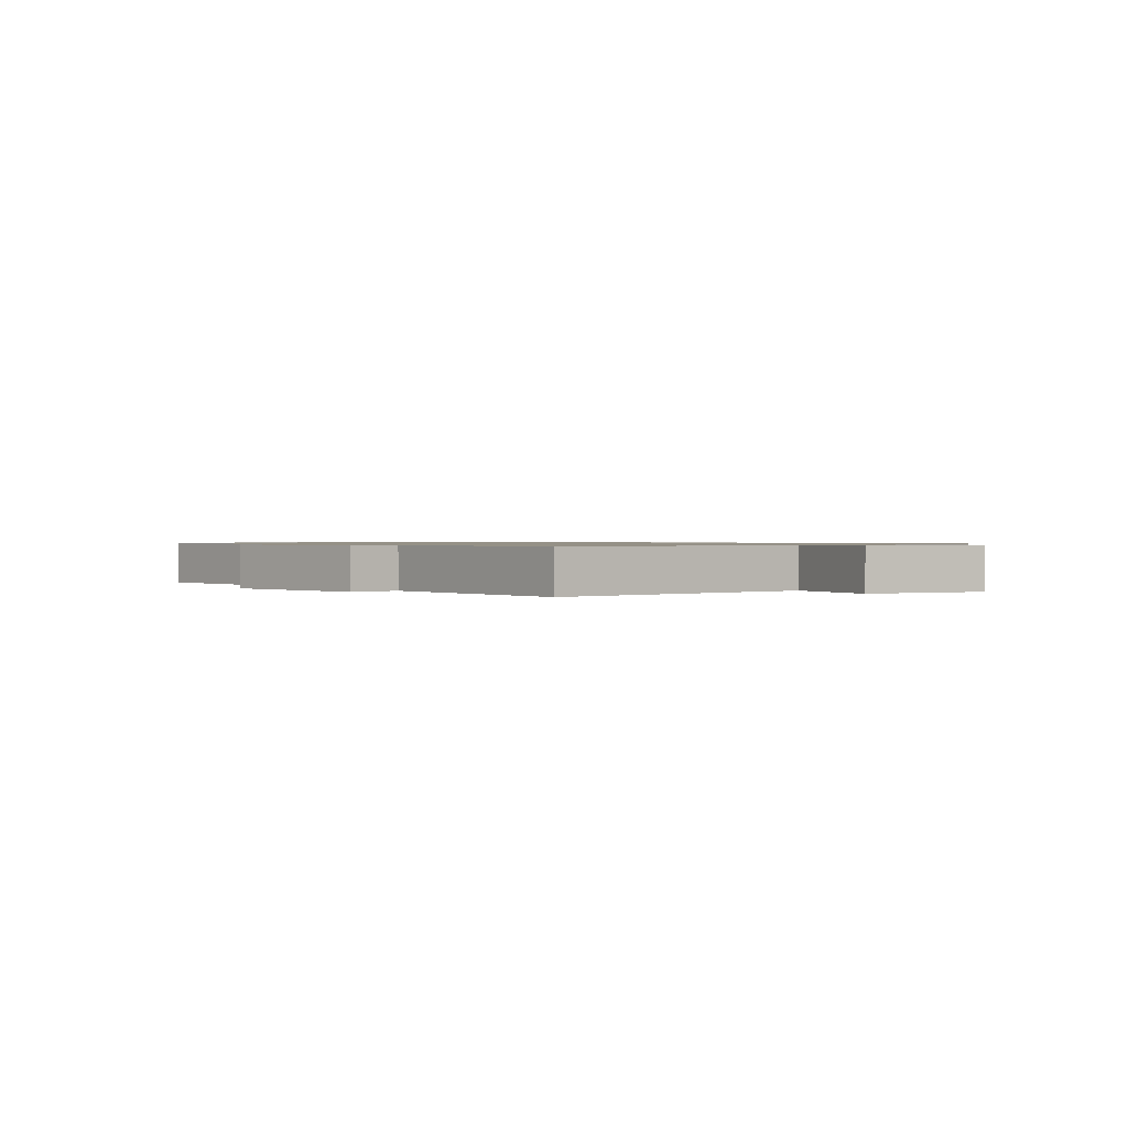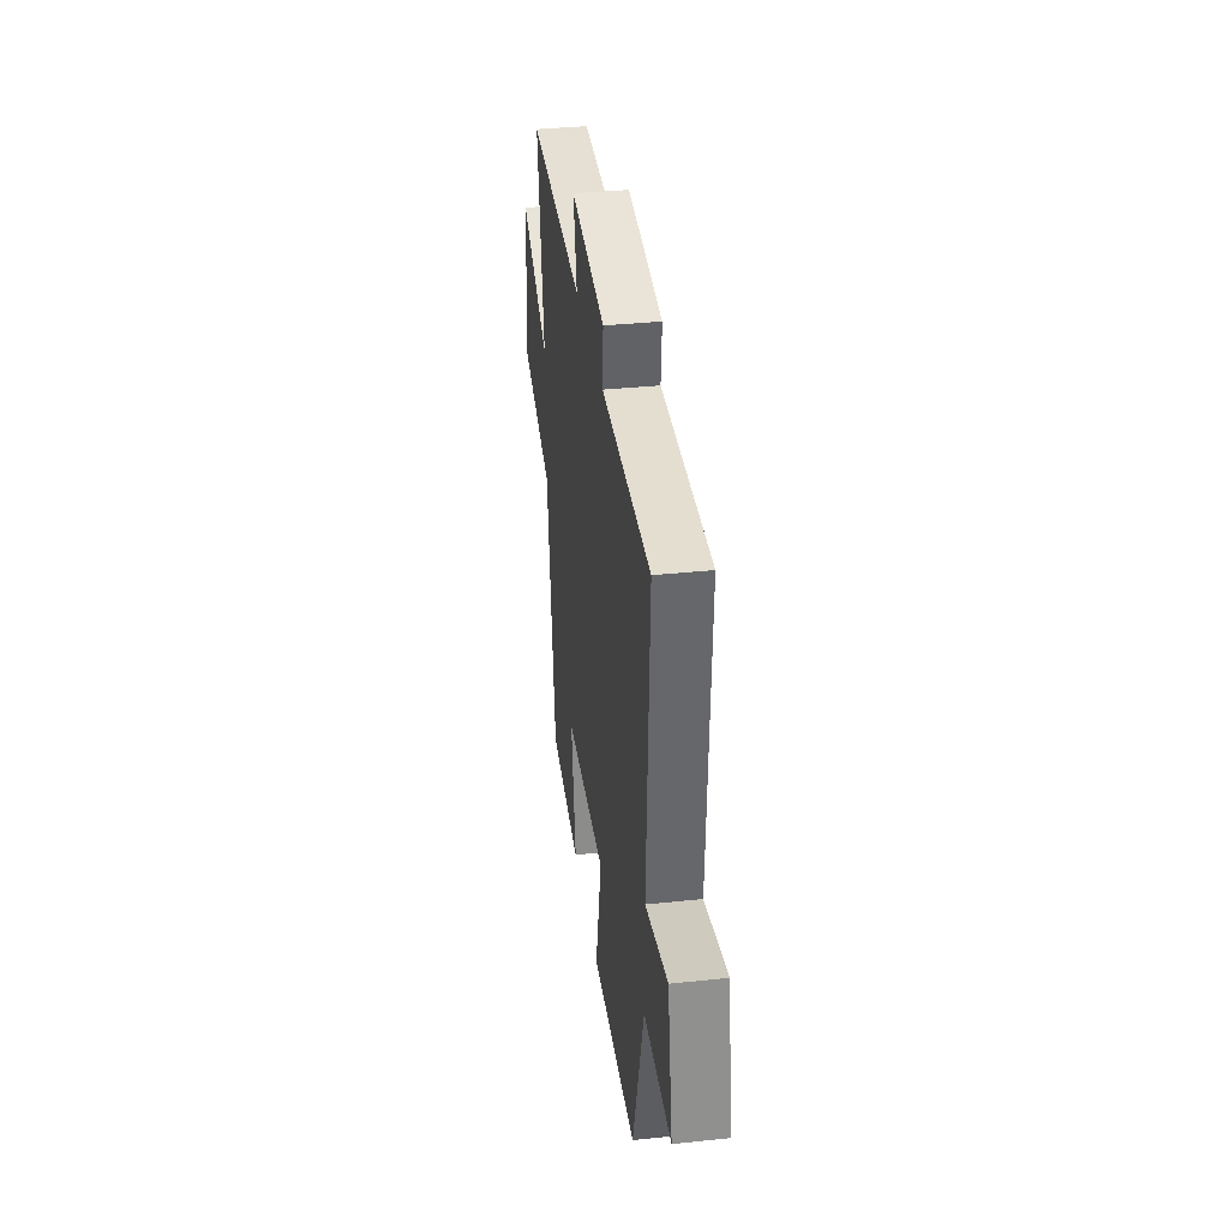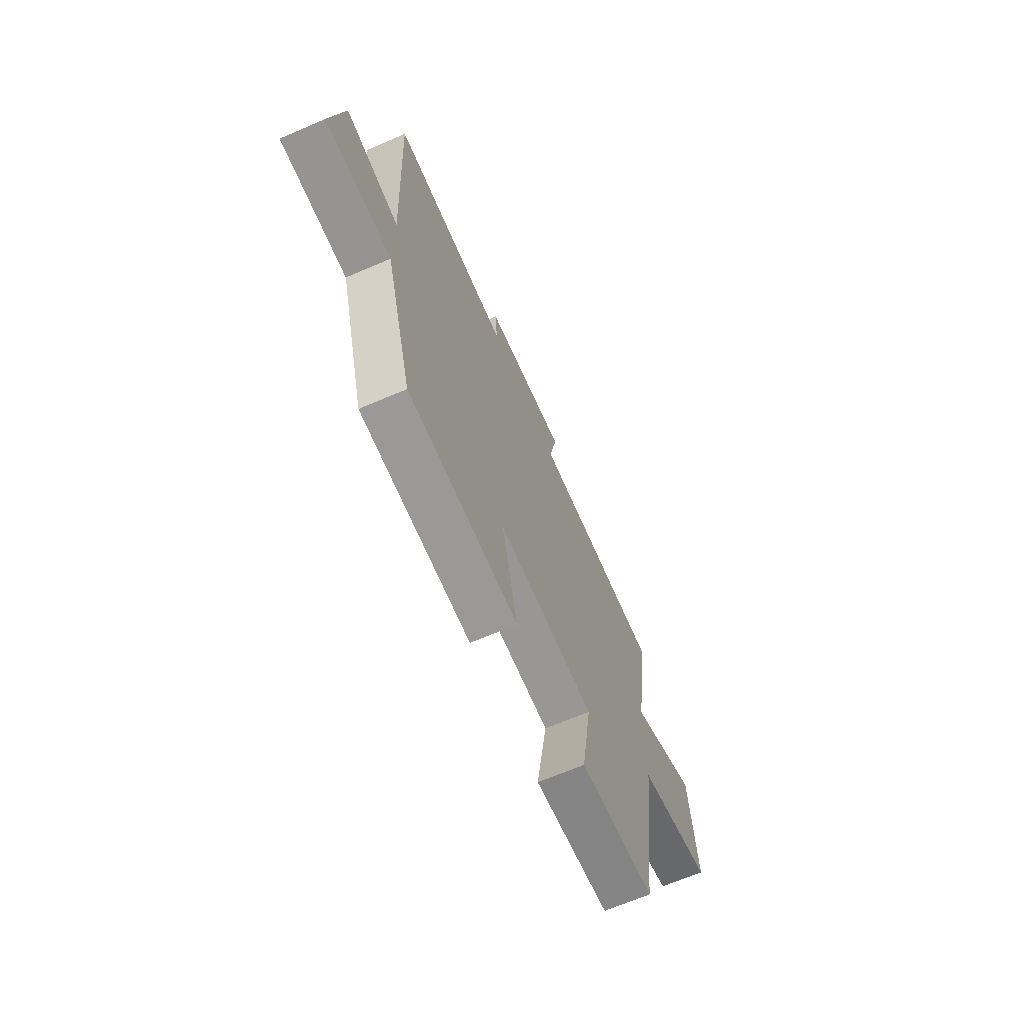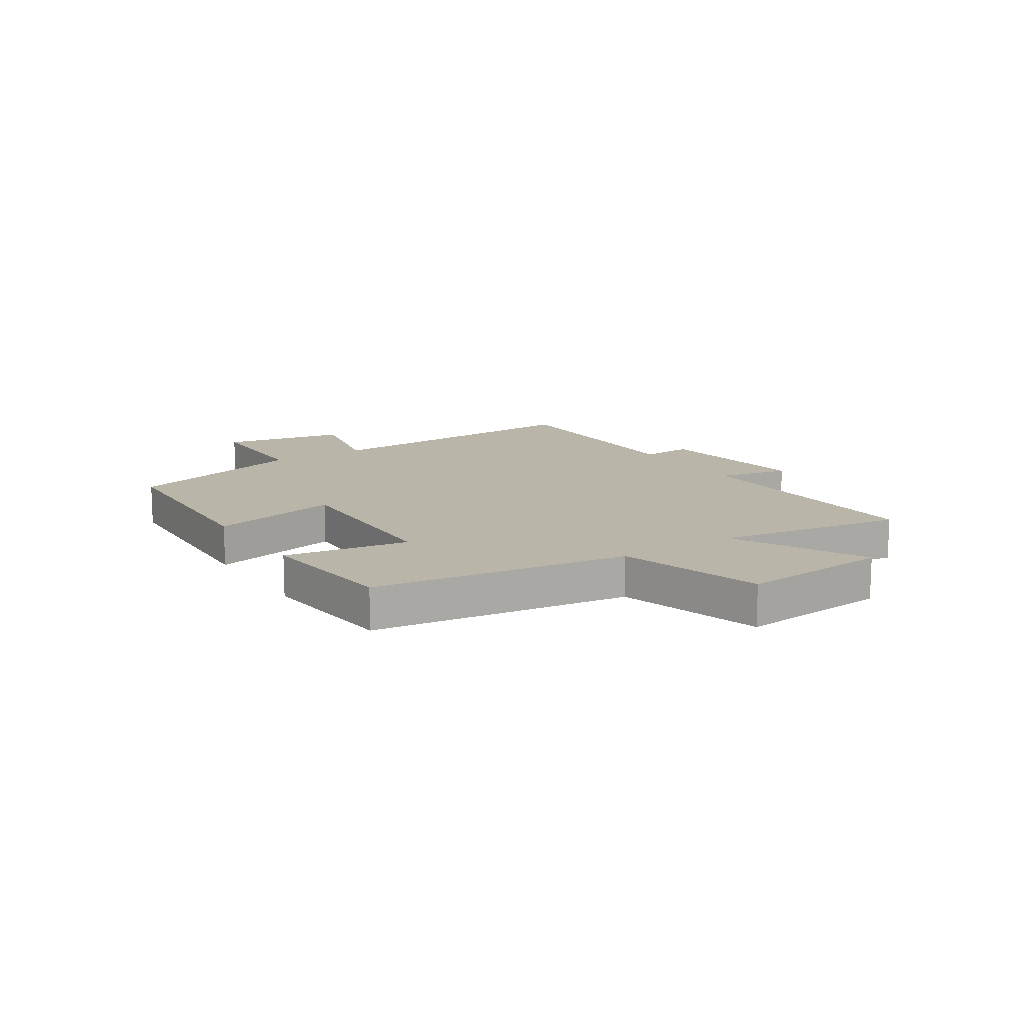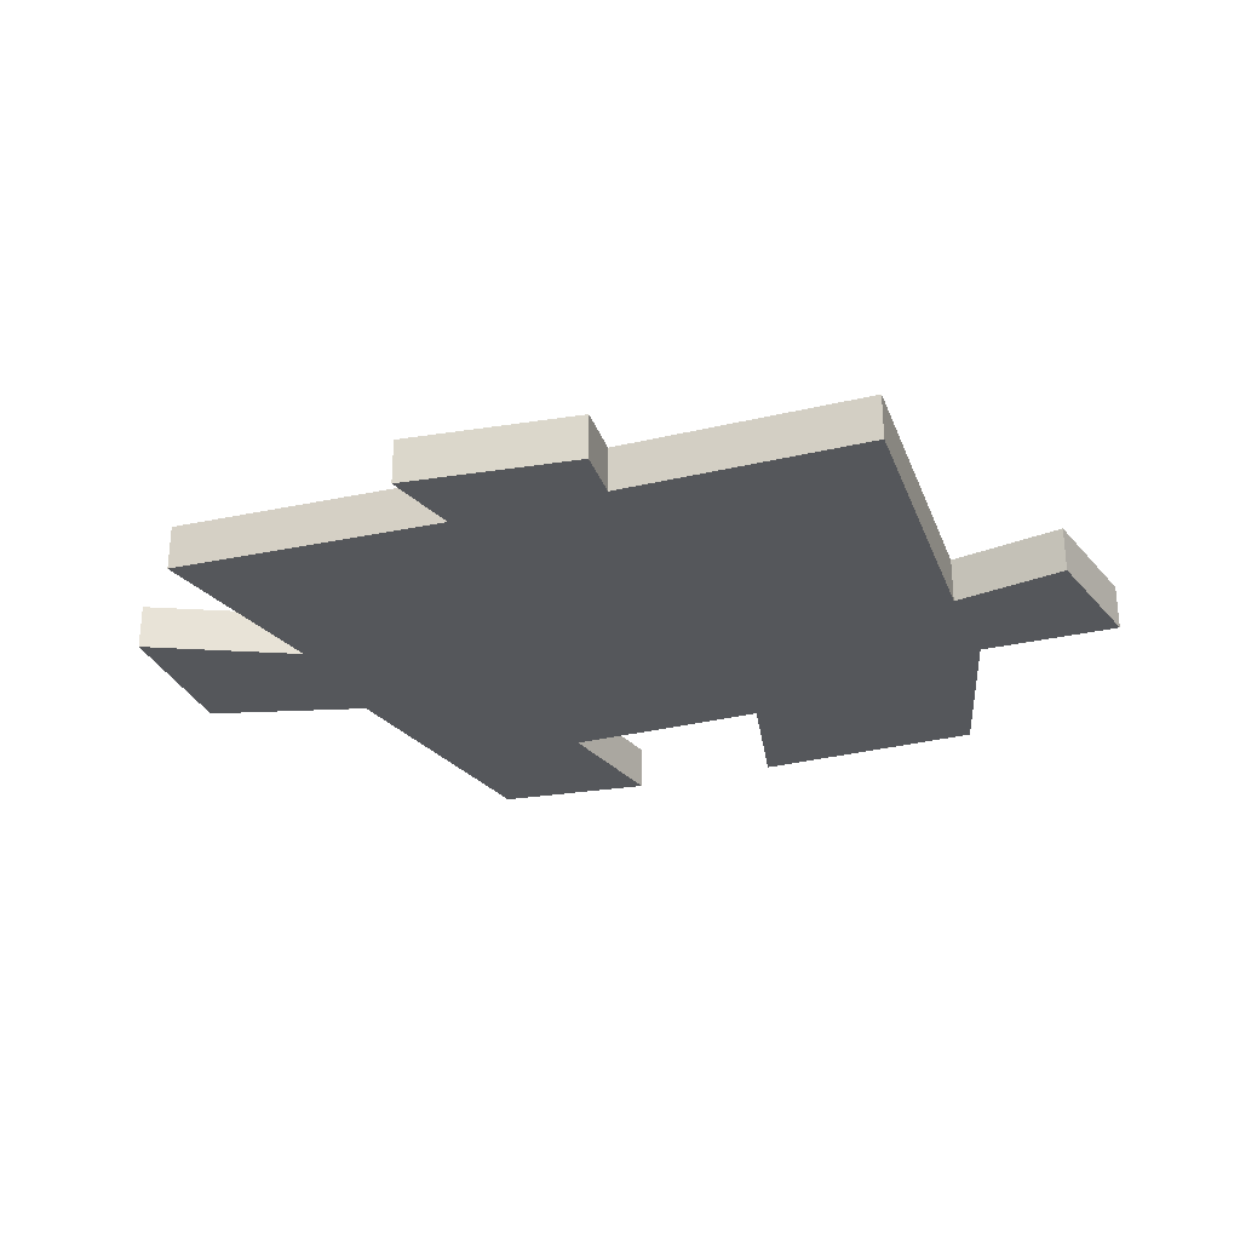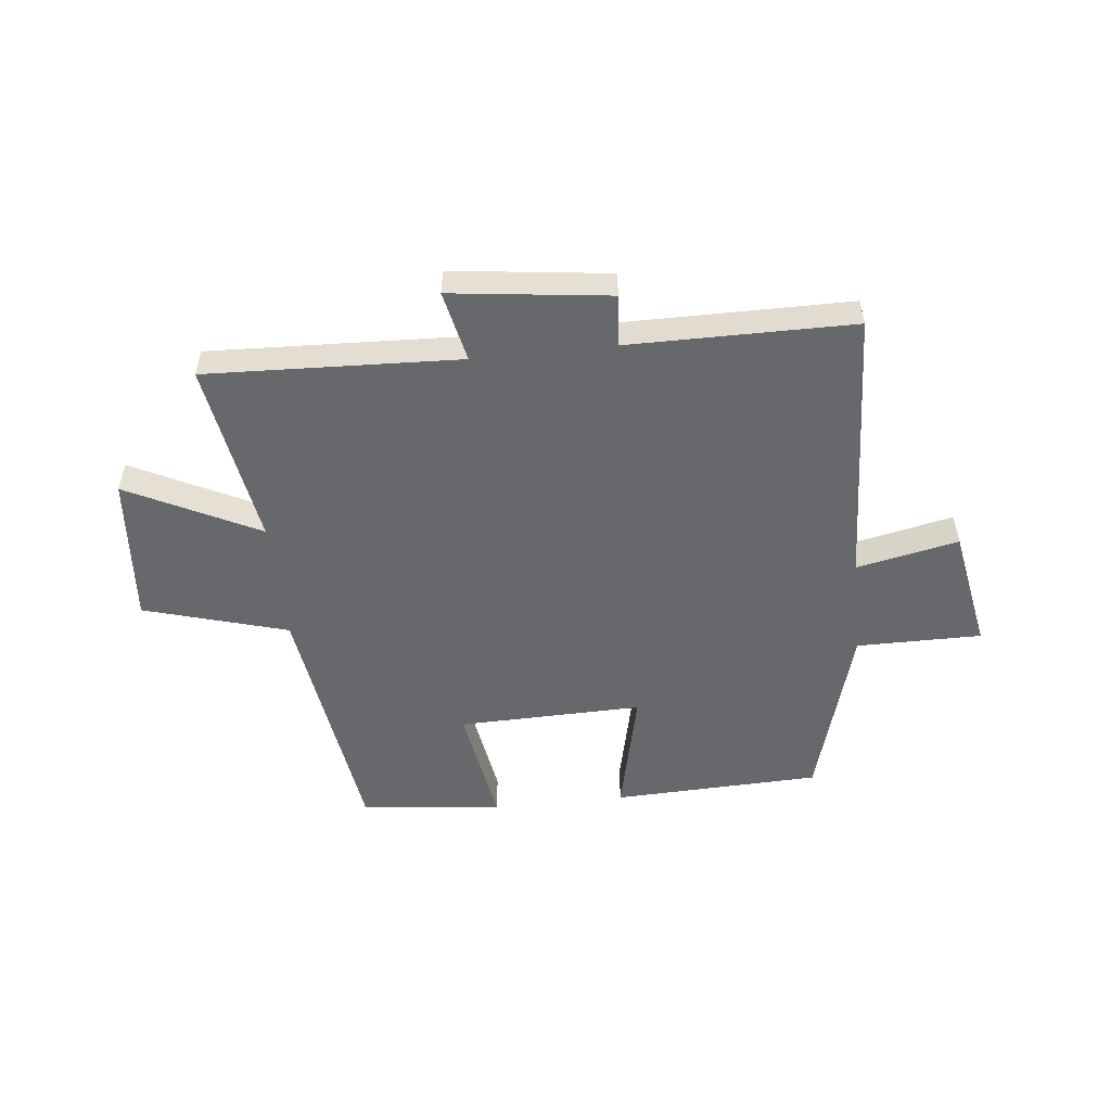
<metadata>
{"format":"obj","ext":"obj","renderer":"f3d","projection":"perspective","resolution":1024,"background":"white","views":[{"elev":0.9,"azim":52.1,"up":"+Y"},{"elev":35.5,"azim":82.1,"up":"+Z"},{"elev":-67.1,"azim":113.3,"up":"+Z"},{"elev":13.6,"azim":-122.9,"up":"+Y"},{"elev":-26.8,"azim":20.8,"up":"+Y"},{"elev":-52.3,"azim":6.1,"up":"+Y"}]}
</metadata>
<code>
v 0.523 0.07 0.499
v 0.5 0.07 0.008
v 0.678 0.07 0.046
v 0.718 0.07 -0.17
v 0.5 0.07 -0.17
v 0.41 0.07 -0.486
v 0.047 0.07 -0.5
v 0.098 0.07 -0.275
v -0.224 0.07 -0.283
v -0.189 0.07 -0.5
v -0.437 0.07 -0.474
v -0.5 0.07 -0.027
v -0.751 0.07 0.046
v -0.729 0.07 0.308
v -0.5 0.07 0.193
v -0.552 0.07 0.518
v -0.11 0.07 0.5
v -0.137 0.07 0.625
v 0.139 0.07 0.591
v 0.132 0.07 0.5
v 0.523 0 0.499
v 0.5 0 0.008
v 0.678 0 0.046
v 0.718 0 -0.17
v 0.5 0 -0.17
v 0.41 0 -0.486
v 0.047 0 -0.5
v 0.098 0 -0.275
v -0.224 0 -0.283
v -0.189 0 -0.5
v -0.437 0 -0.474
v -0.5 0 -0.027
v -0.751 0 0.046
v -0.729 0 0.308
v -0.5 0 0.193
v -0.552 0 0.518
v -0.11 0 0.5
v -0.137 0 0.625
v 0.139 0 0.591
v 0.132 0 0.5
f 17 18 19 20
f 17 20 1 2
f 15 16 17 2
f 12 13 14 15
f 12 15 2
f 9 10 11 12
f 8 9 12 2
f 5 6 7 8
f 5 8 2 3
f 3 4 5
f 40 39 38 37
f 22 21 40 37
f 22 37 36 35
f 35 34 33 32
f 22 35 32
f 32 31 30 29
f 22 32 29 28
f 28 27 26 25
f 23 22 28 25
f 25 24 23
f 1 21 22 2
f 2 22 23 3
f 3 23 24 4
f 4 24 25 5
f 5 25 26 6
f 6 26 27 7
f 7 27 28 8
f 8 28 29 9
f 9 29 30 10
f 10 30 31 11
f 11 31 32 12
f 12 32 33 13
f 13 33 34 14
f 14 34 35 15
f 15 35 36 16
f 16 36 37 17
f 17 37 38 18
f 18 38 39 19
f 19 39 40 20
f 20 40 21 1

</code>
